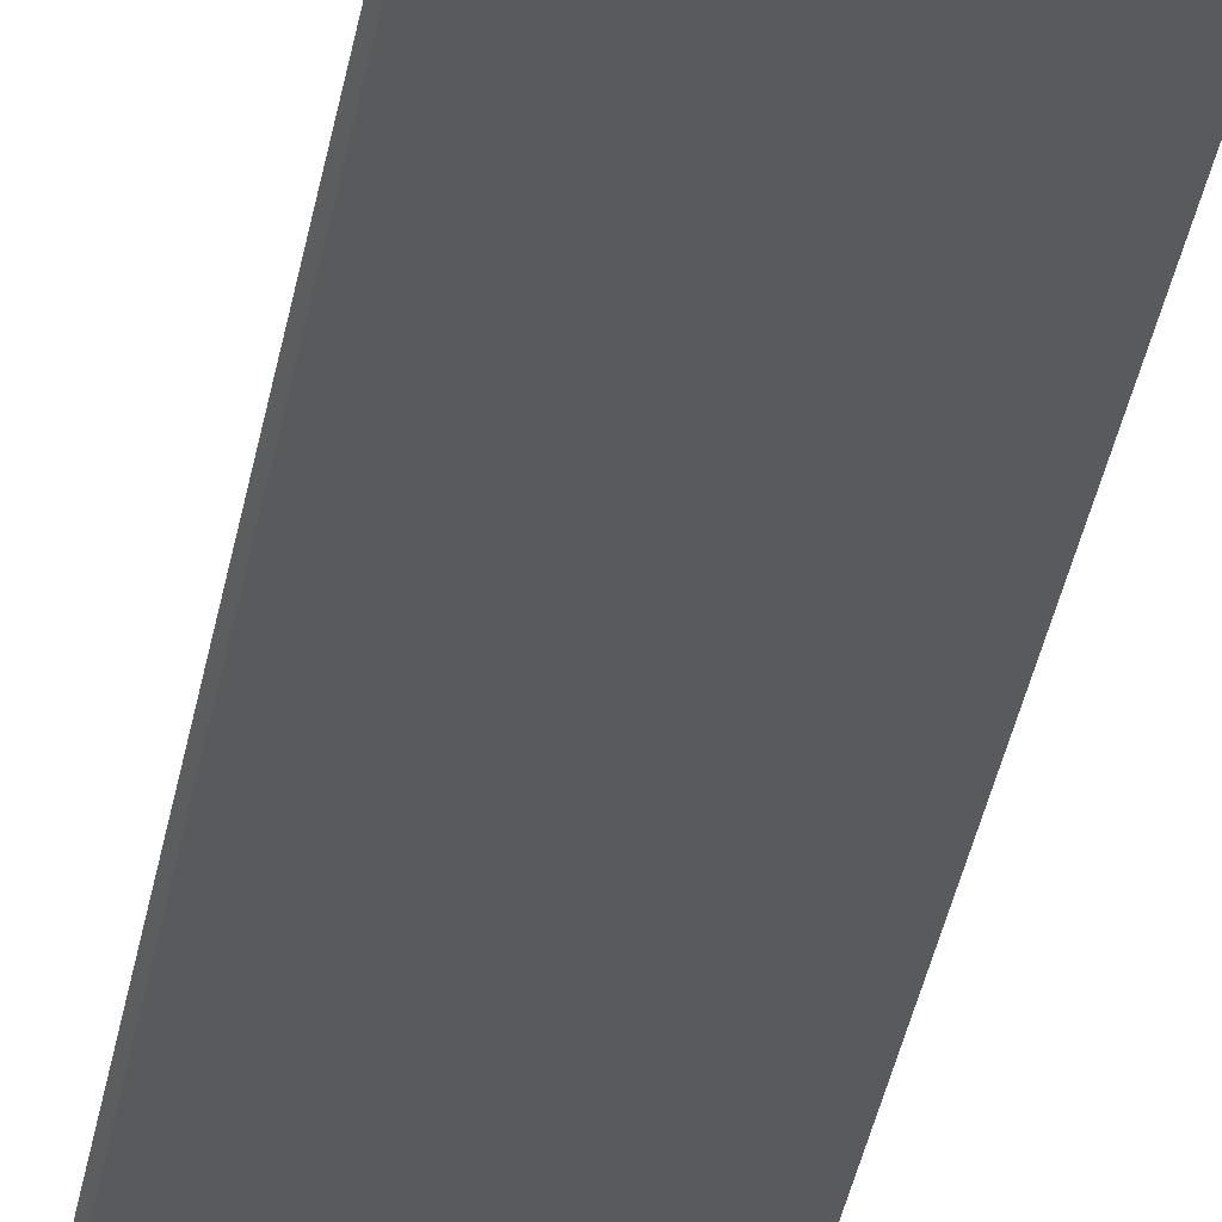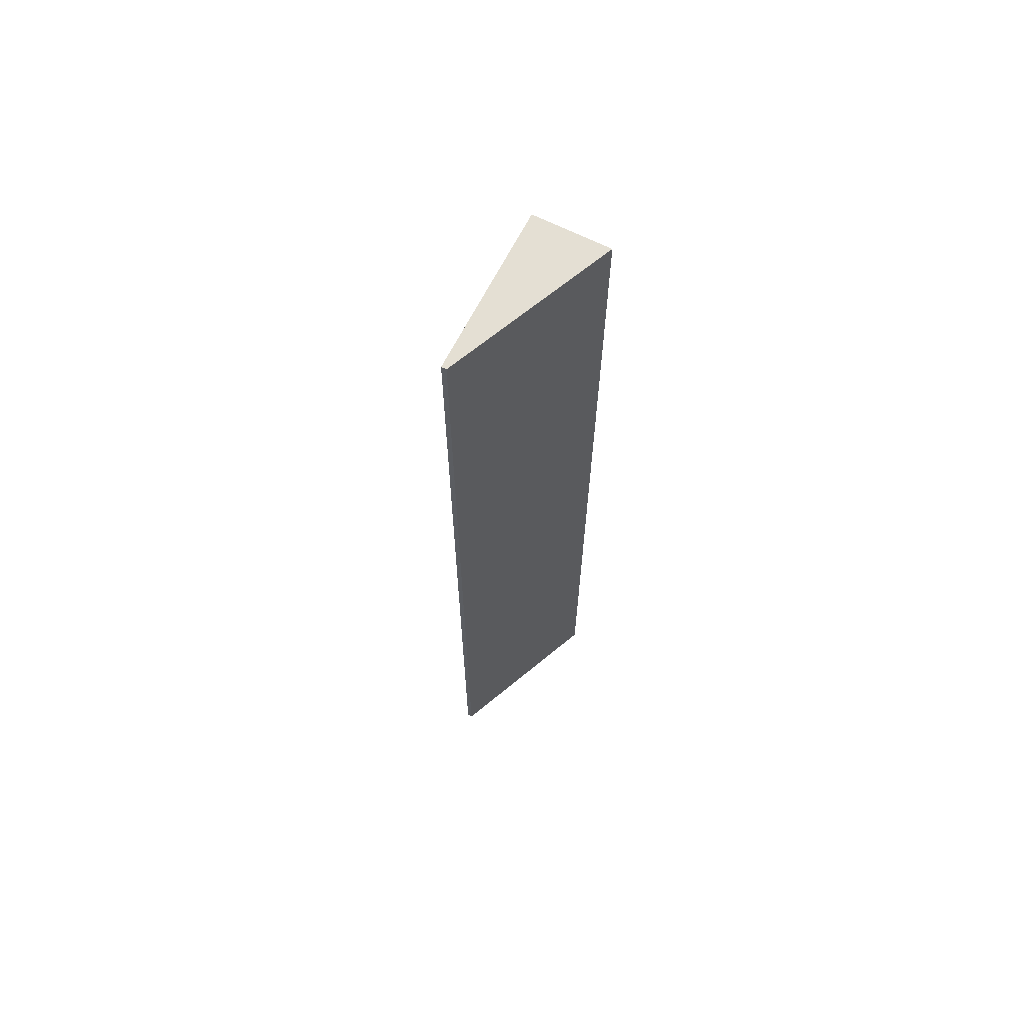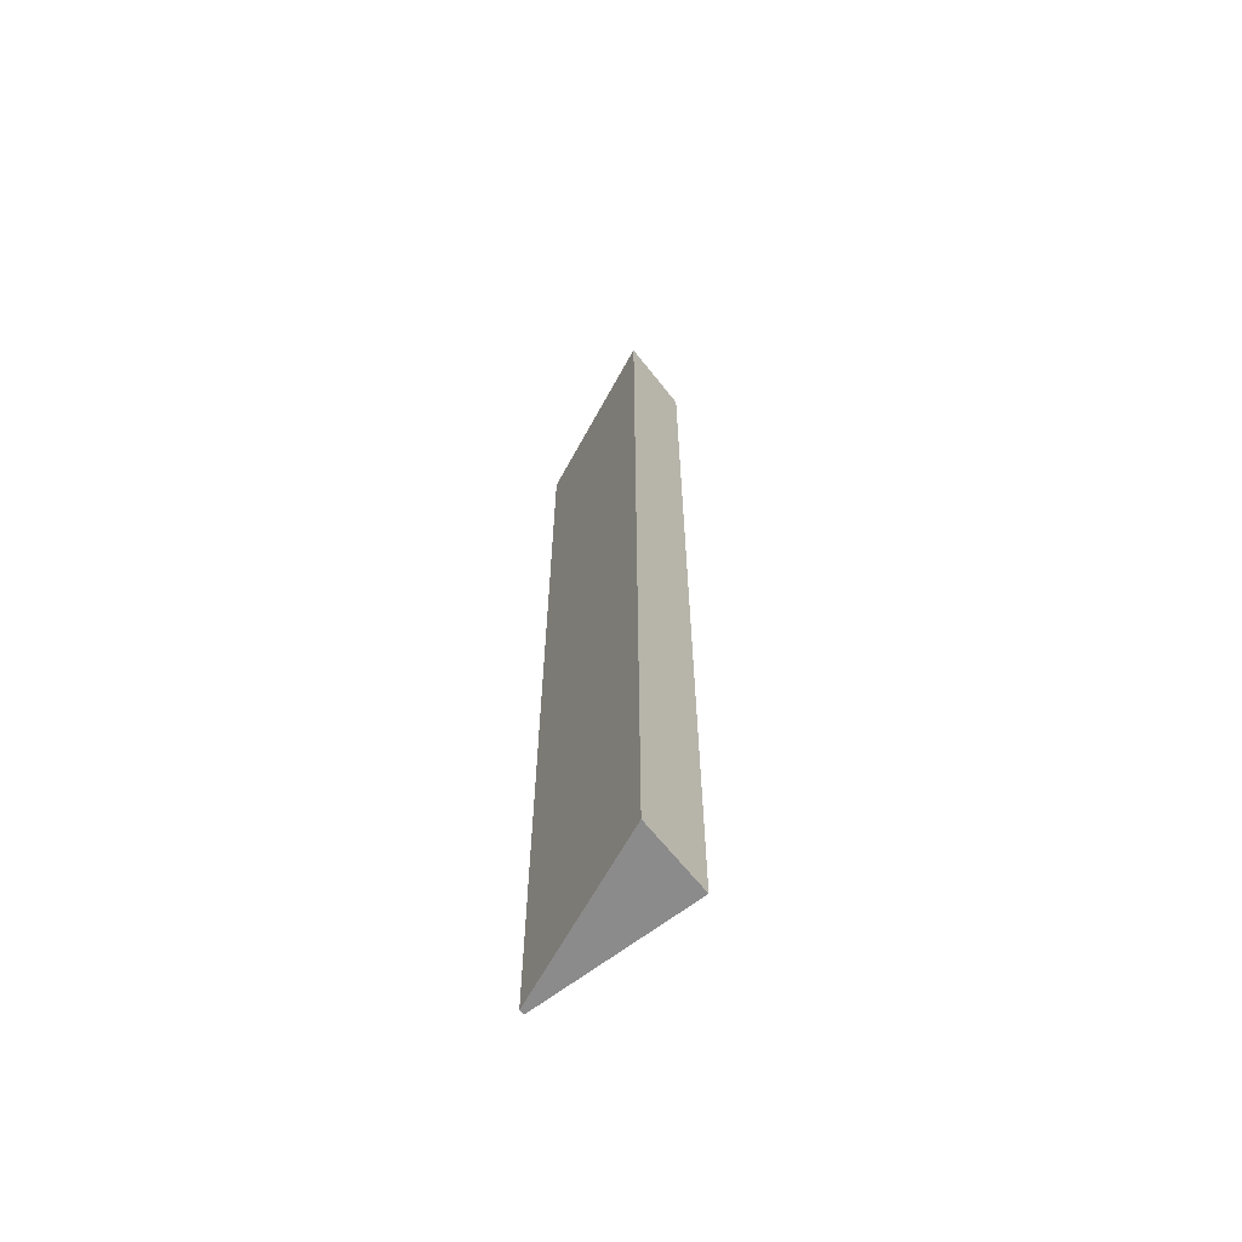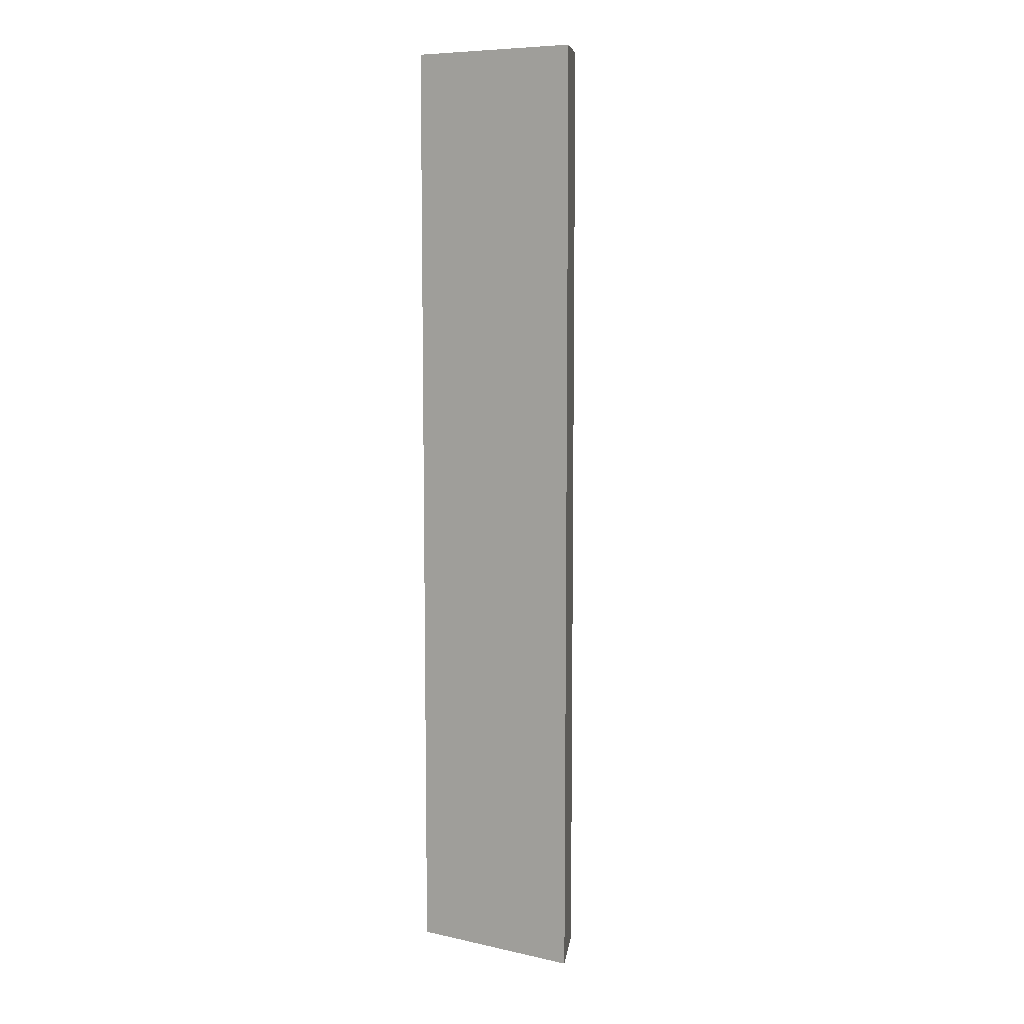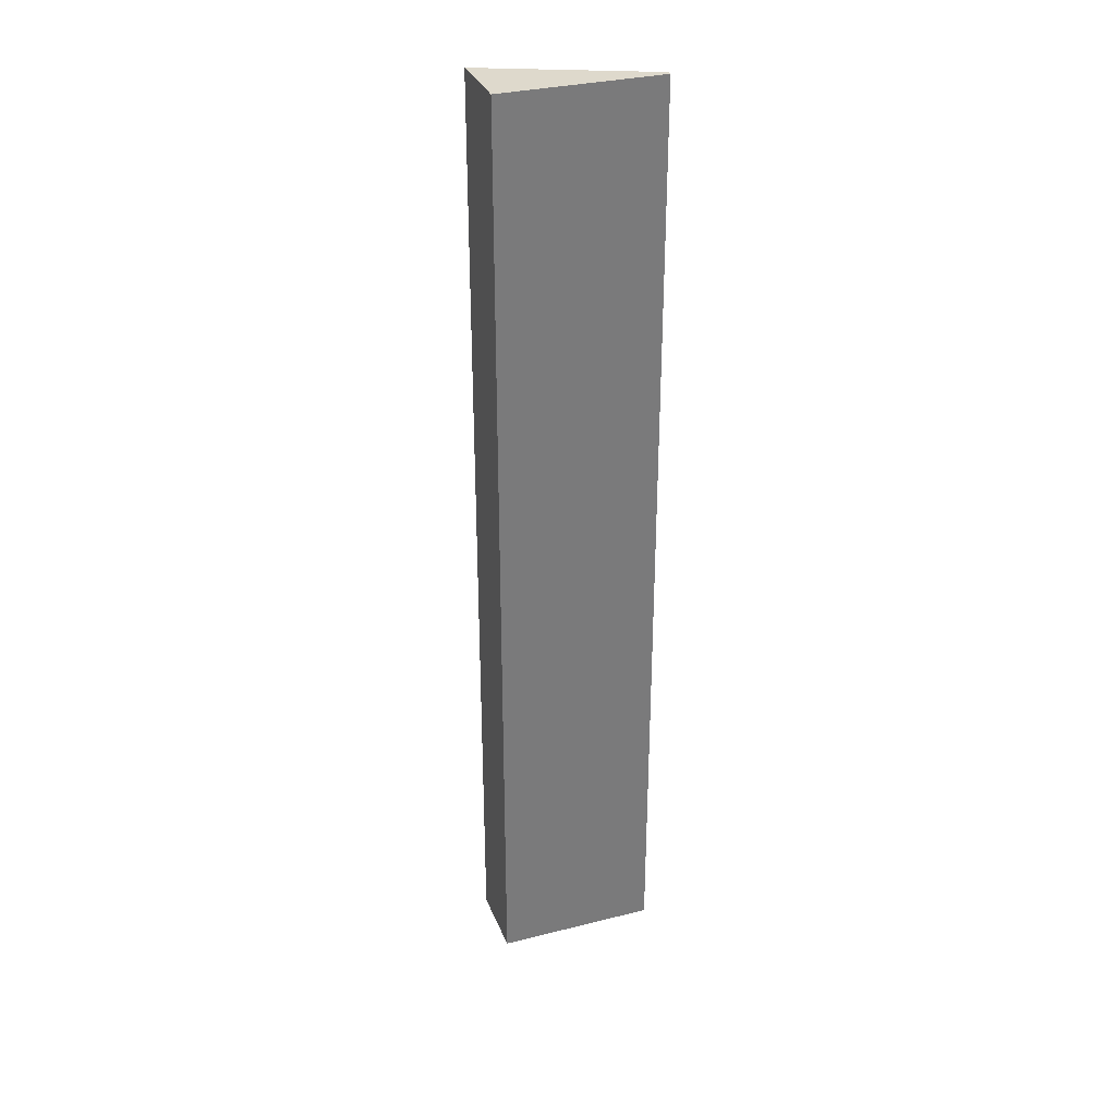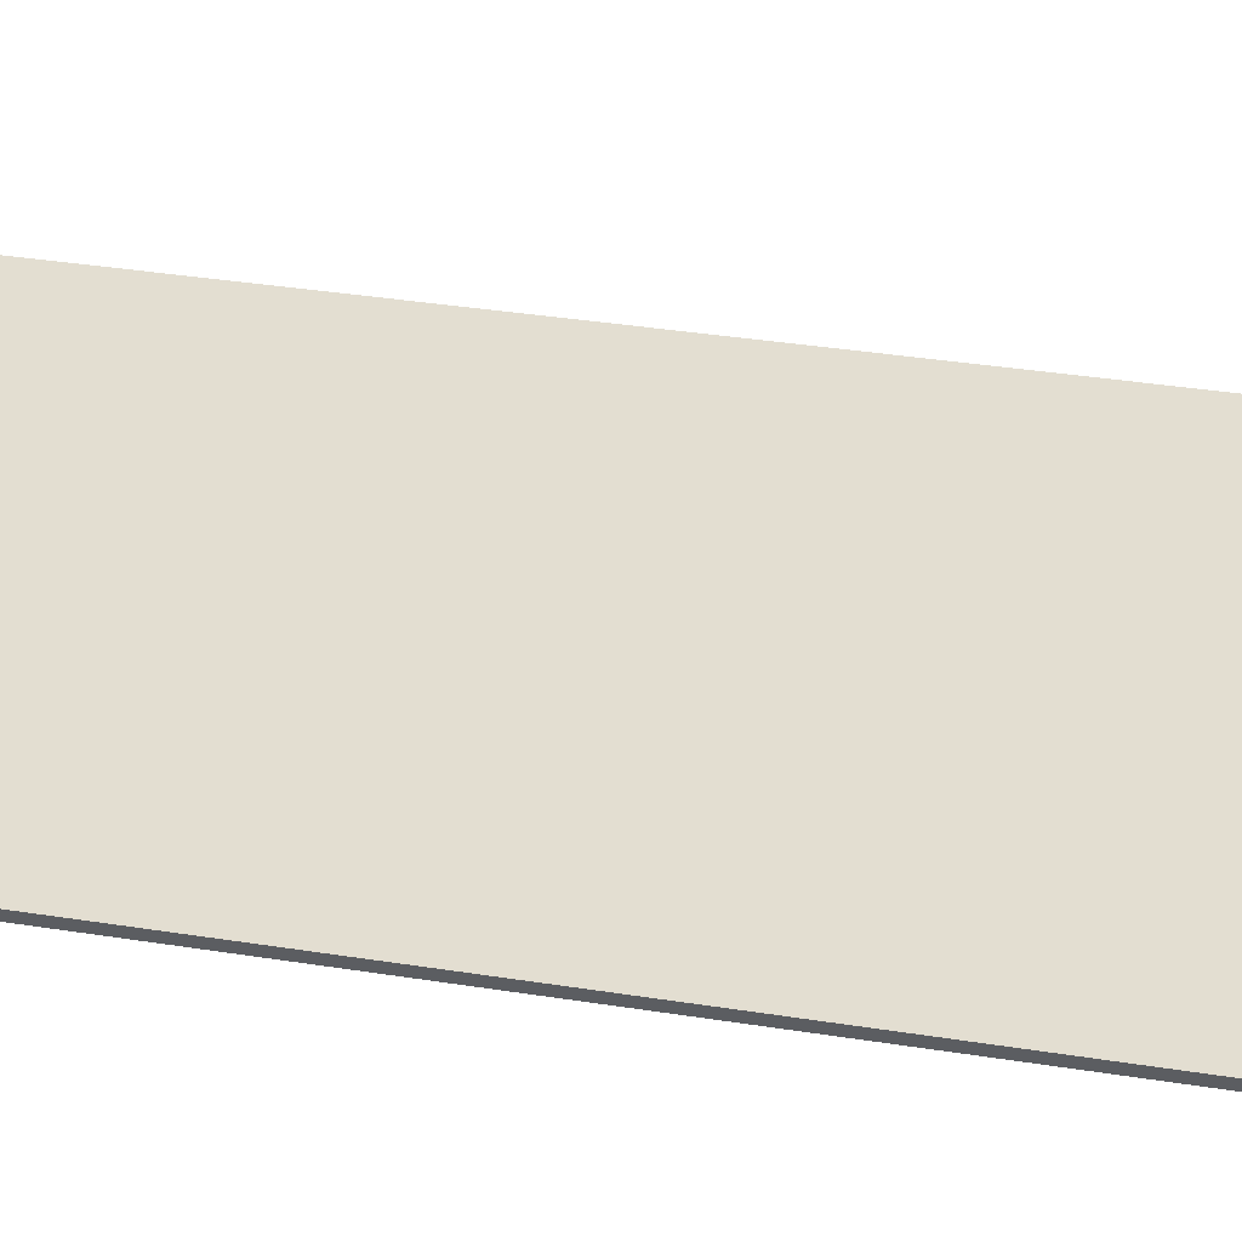
<metadata>
{"format":"obj","ext":"obj","renderer":"f3d","projection":"perspective","resolution":1024,"background":"white","views":[{"elev":-38.5,"azim":169.7,"up":"+Z"},{"elev":66.6,"azim":152.5,"up":"+Y"},{"elev":-64.0,"azim":-106.3,"up":"+Y"},{"elev":8.3,"azim":-137.0,"up":"+Y"},{"elev":32.2,"azim":16.1,"up":"+Y"},{"elev":19.6,"azim":110.1,"up":"+Z"}]}
</metadata>
<code>
v  8.036 44.67 -1.735
v  2.032 44.67 2.825
v  8.171 44.67 -1.548
v  0 44.67 2.735e-15
v  8.171 9.479e-17 -1.548
v  8.036 1.062e-16 -1.735
v  0 0 0
v  2.032 -1.73e-16 2.825
g defaultobject
f 1 2 3
f 2 1 4
f 5 1 3
f 1 5 6
f 6 4 1
f 4 6 7
f 7 2 4
f 2 7 8
f 8 3 2
f 3 8 5
f 8 6 5
f 6 8 7

</code>
